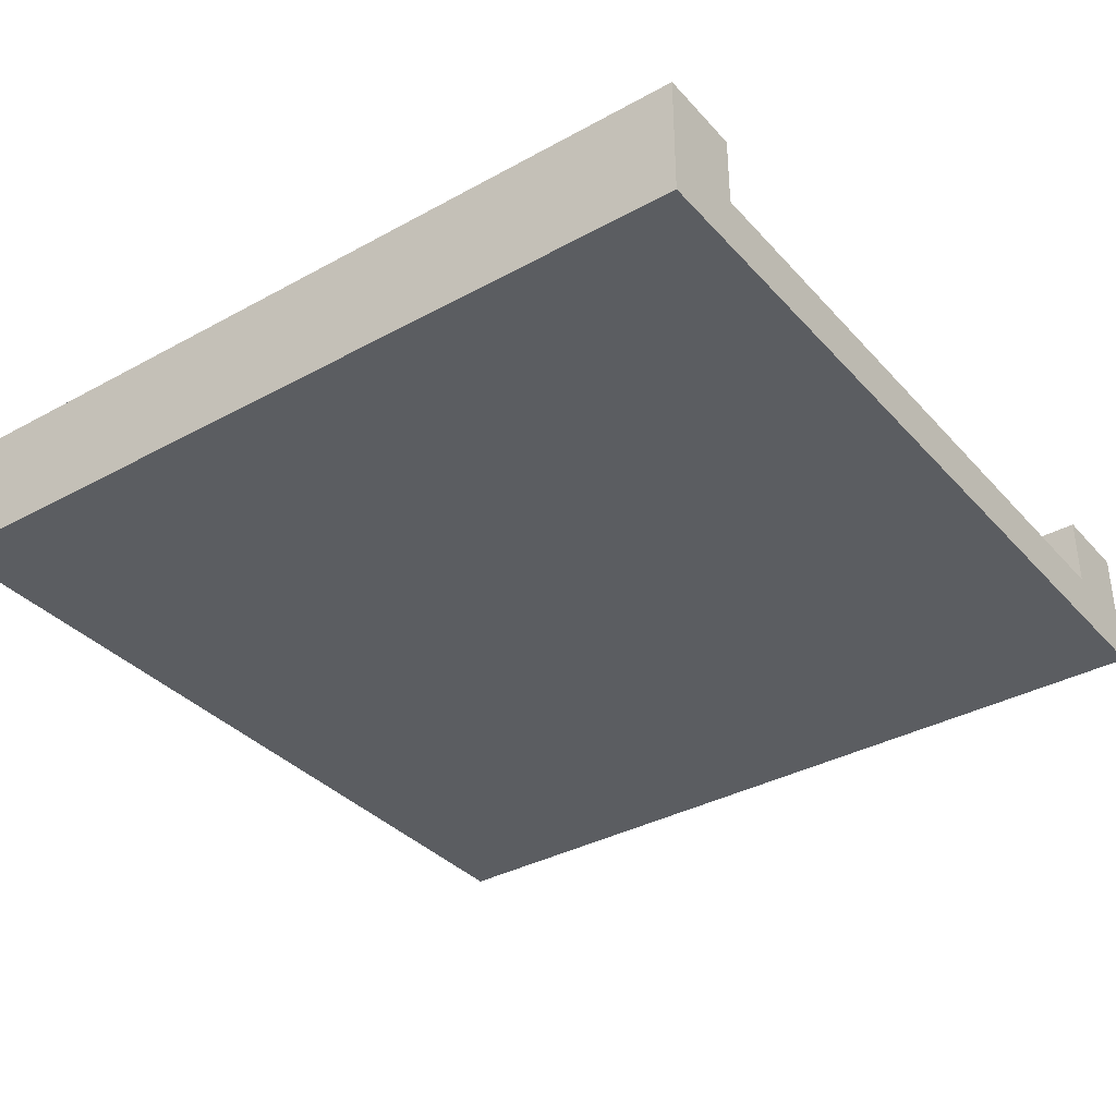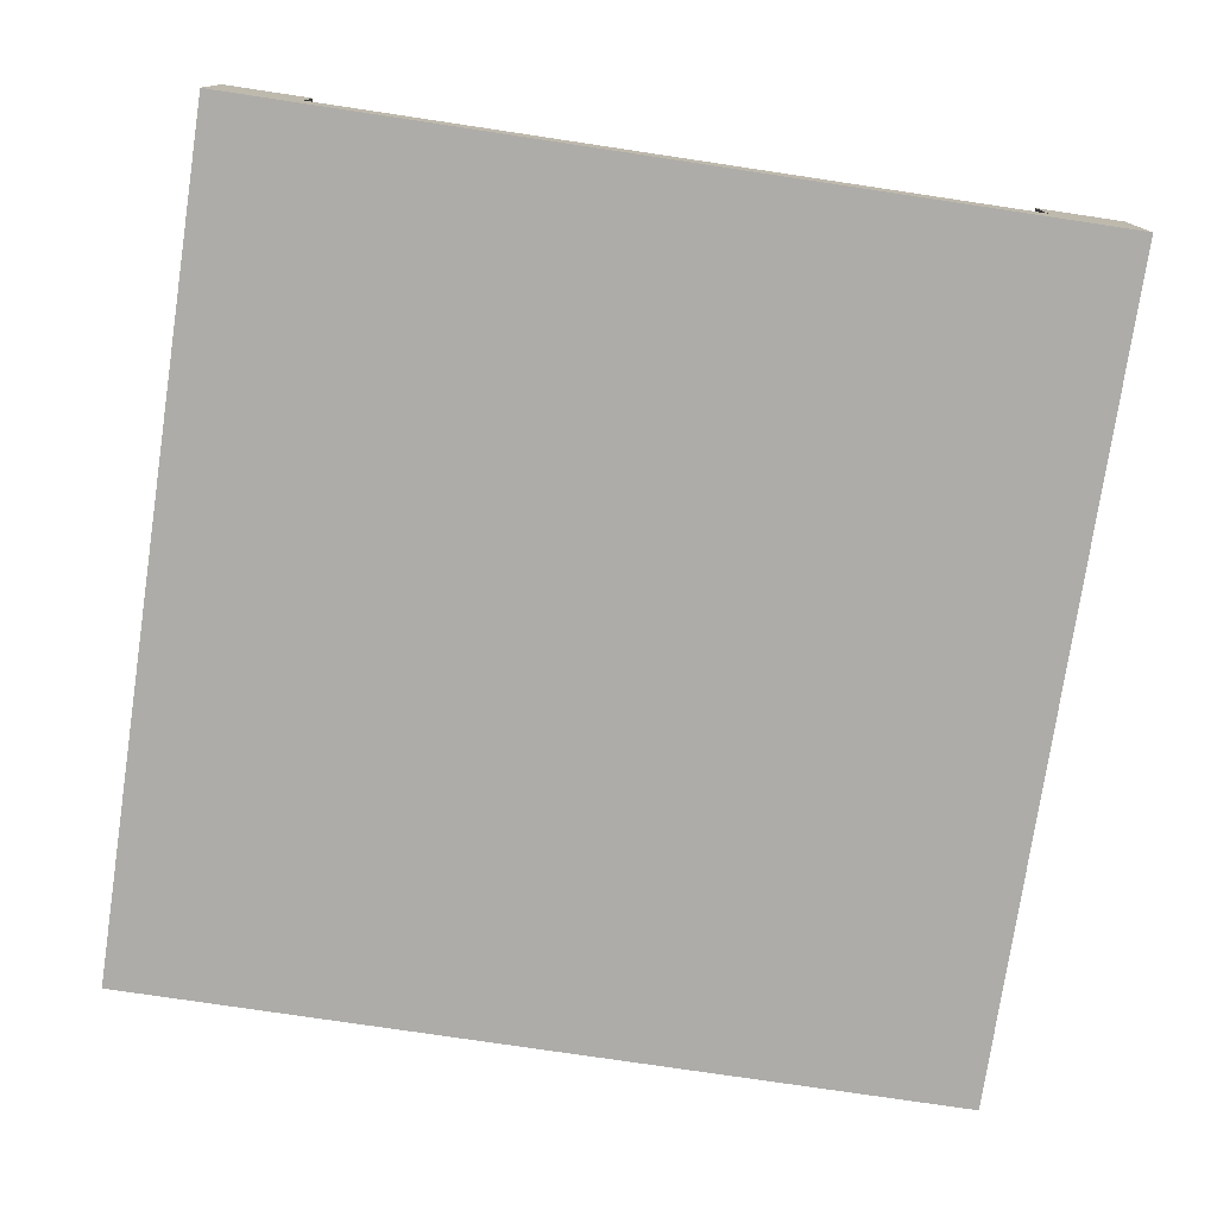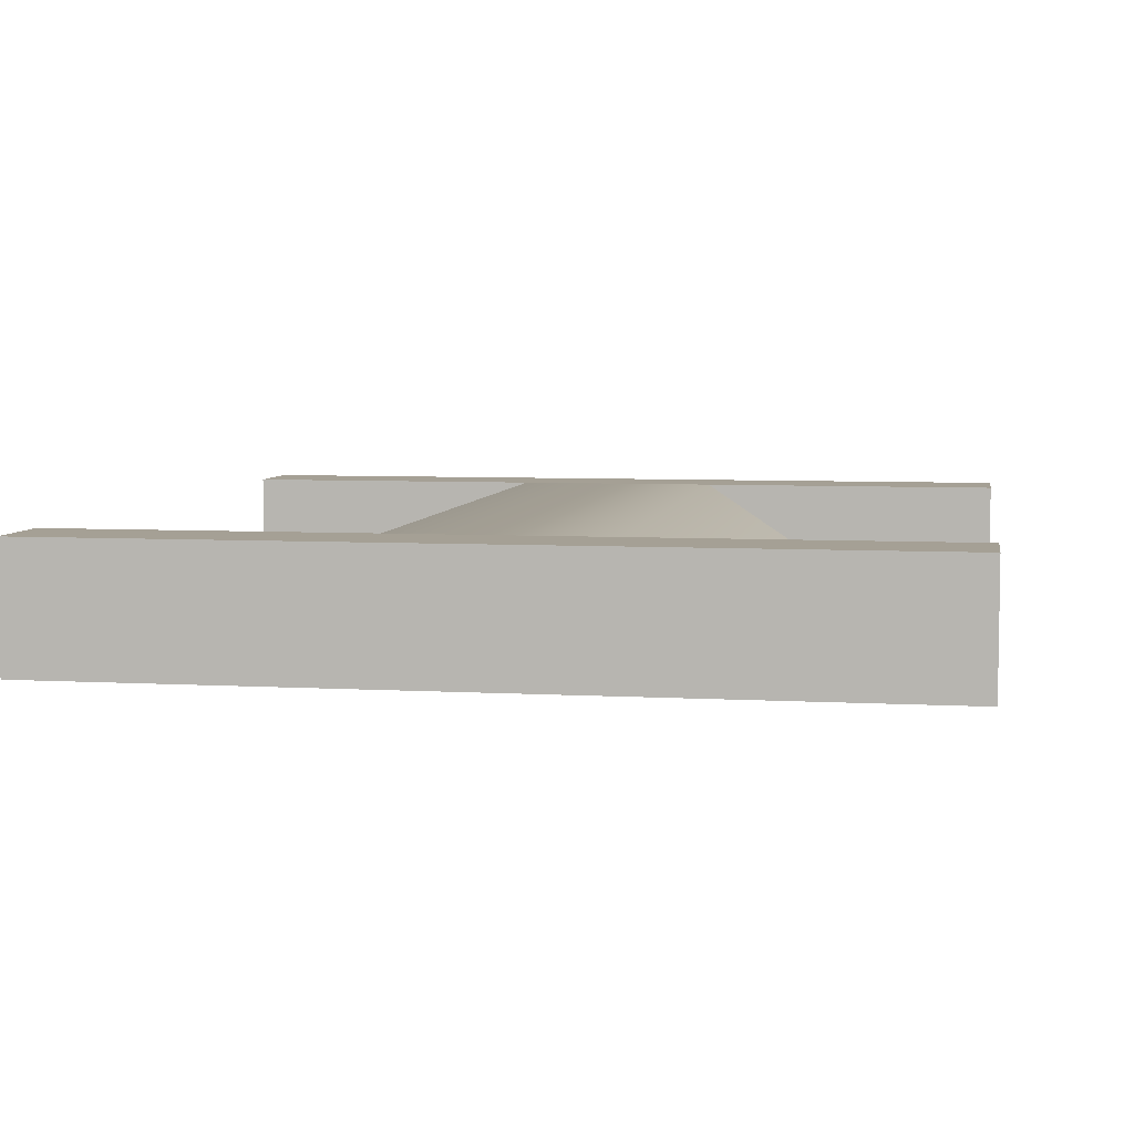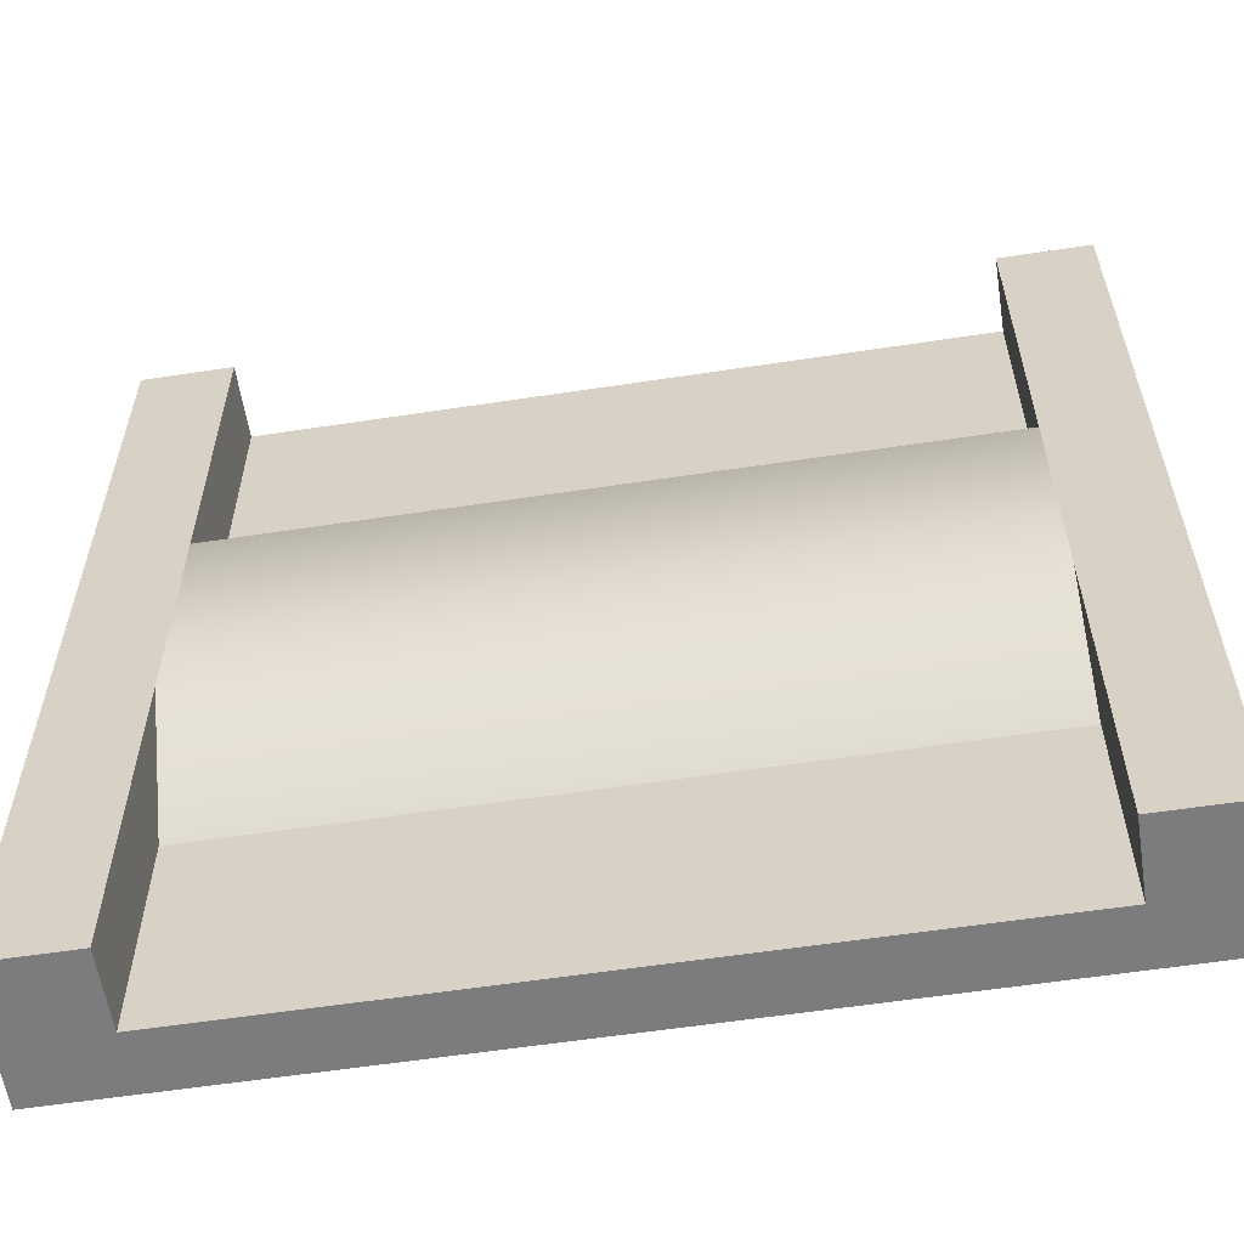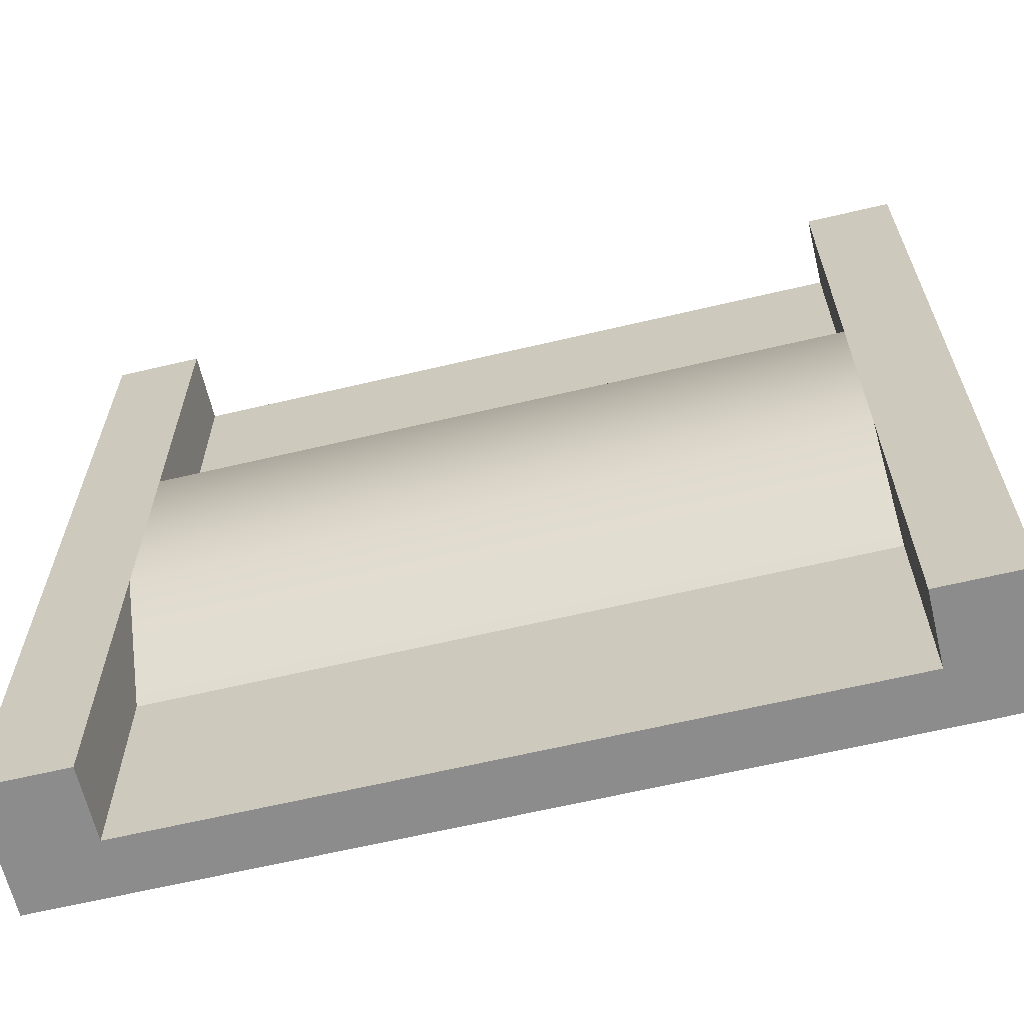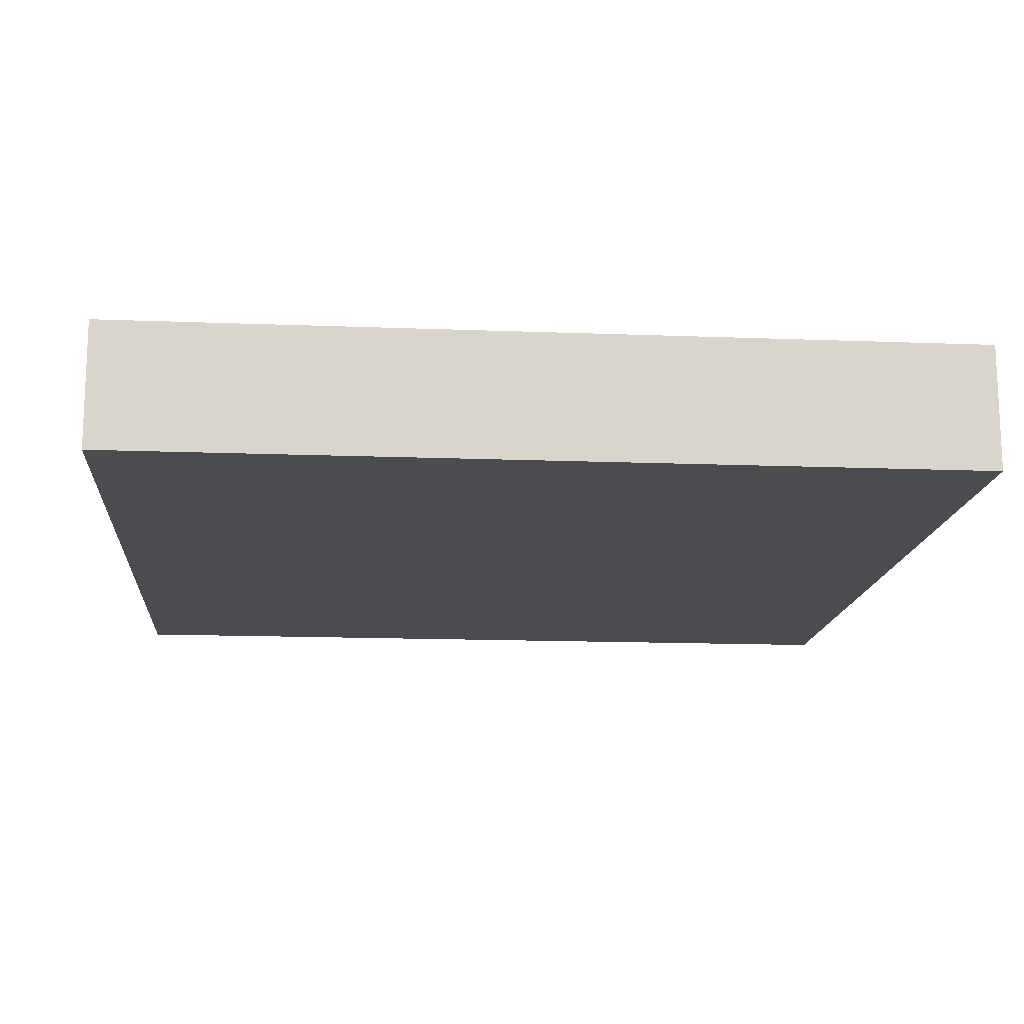
<metadata>
{"format":"obj","ext":"obj","renderer":"f3d","projection":"perspective","resolution":1024,"background":"white","views":[{"elev":-35.7,"azim":125.9,"up":"+Y"},{"elev":-76.7,"azim":171.5,"up":"+Y"},{"elev":5.9,"azim":99.8,"up":"+Y"},{"elev":-58.9,"azim":-171.1,"up":"+Z"},{"elev":-64.3,"azim":-166.6,"up":"+Z"},{"elev":-14.7,"azim":85.2,"up":"+Y"}]}
</metadata>
<code>
g hill-square
v -0.4 0.1467 -0.5 1 1 1
v -0.4 0.06333 -0.5 1 1 1
v -0.4 0.1467 0.5 1 1 1
v -0.4 0.06333 0.5 1 1 1
v 0.4 0.06333 -0.5 1 1 1
v 0.4 0.1467 -0.5 1 1 1
v 0.4 0.06333 0.5 1 1 1
v 0.4 0.1467 0.5 1 1 1
v 0.5 0.1467 -0.5 1 1 1
v 0.5 0.1467 0.5 1 1 1
v -0.5 0.1467 -0.5 1 1 1
v -0.5 0.1467 0.5 1 1 1
v -0.5 0 -0.5 1 1 1
v 0.5 0 -0.5 1 1 1
v 0.5 0 0.5 1 1 1
v -0.5 0 0.5 1 1 1
v 0.4 0.1467 0.125 1 1 1
v 0.4 0.06333 0.25 1 1 1
v -0.4 0.1467 0.125 1 1 1
v -0.4 0.06333 0.25 1 1 1
v 0.4 0.06333 -0.25 1 1 1
v 0.4 0.1467 -0.125 1 1 1
v -0.4 0.06333 -0.25 1 1 1
v -0.4 0.1467 -0.125 1 1 1
f 3 2 1
f 2 3 4
f 7 6 5
f 6 7 8
f 6 10 9
f 10 6 8
f 11 3 1
f 3 11 12
f 2 11 1
f 2 13 11
f 13 2 14
f 5 14 2
f 14 5 9
f 9 5 6
f 10 14 9
f 14 10 15
f 15 13 14
f 13 15 16
f 12 4 3
f 16 4 12
f 4 16 7
f 15 7 16
f 7 15 10
f 7 10 8
f 16 11 13
f 11 16 12
f 2 7 5
f 7 2 4
f 19 18 17
f 18 19 20
f 23 22 21
f 22 23 24
f 24 17 22
f 17 24 19
g hill-square
f 3 2 1
f 2 3 4
f 7 6 5
f 6 7 8
f 6 10 9
f 10 6 8
f 11 3 1
f 3 11 12
f 2 11 1
f 2 13 11
f 13 2 14
f 5 14 2
f 14 5 9
f 9 5 6
f 10 14 9
f 14 10 15
f 15 13 14
f 13 15 16
f 12 4 3
f 16 4 12
f 4 16 7
f 15 7 16
f 7 15 10
f 7 10 8
f 16 11 13
f 11 16 12
f 2 7 5
f 7 2 4
f 19 18 17
f 18 19 20
f 23 22 21
f 22 23 24
f 24 17 22
f 17 24 19

</code>
